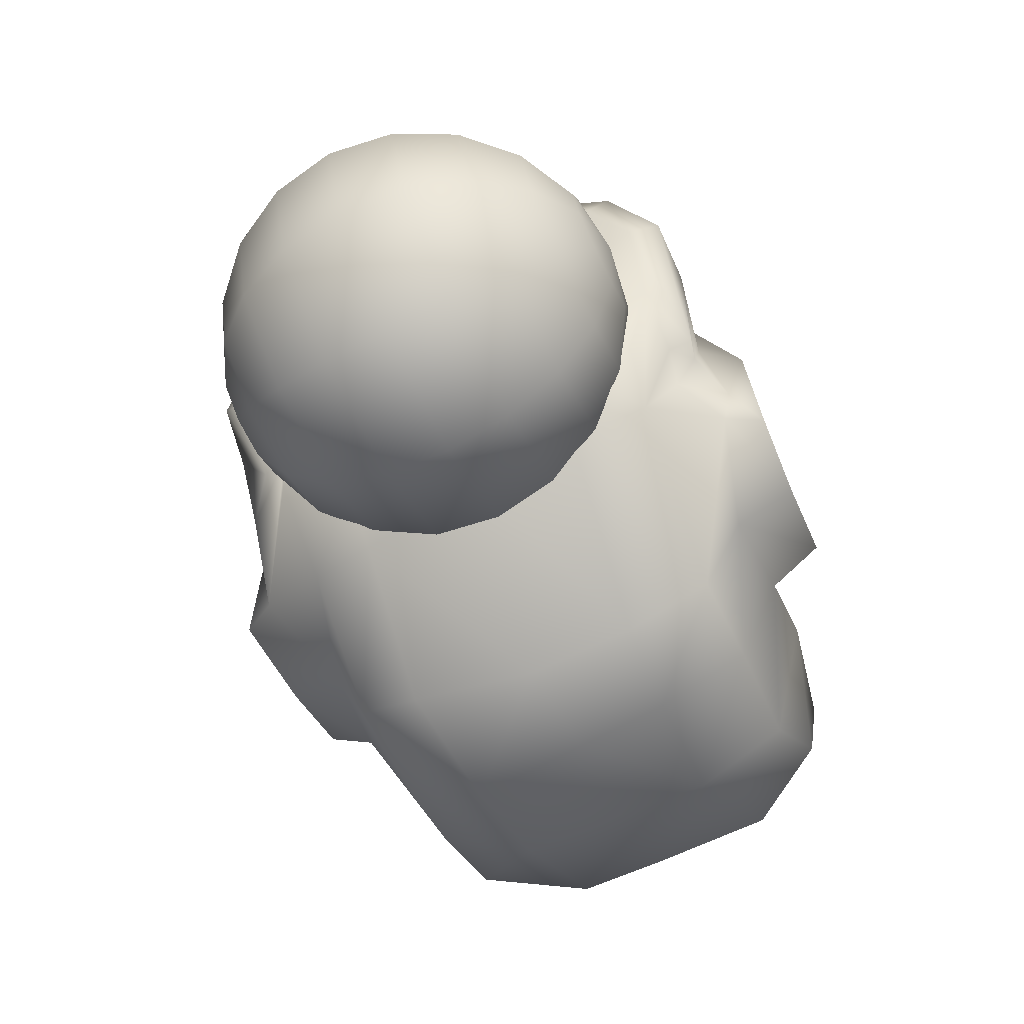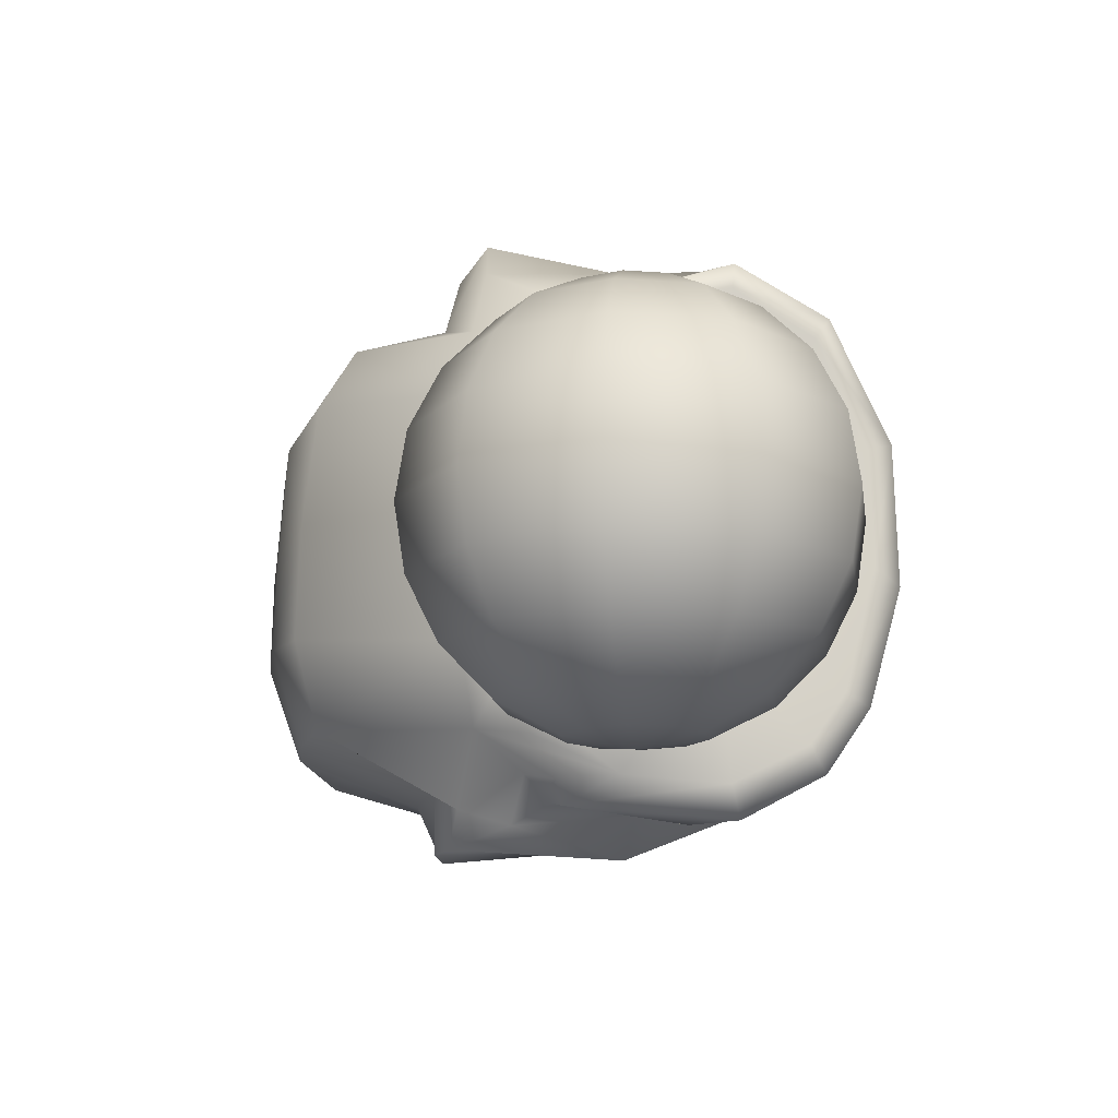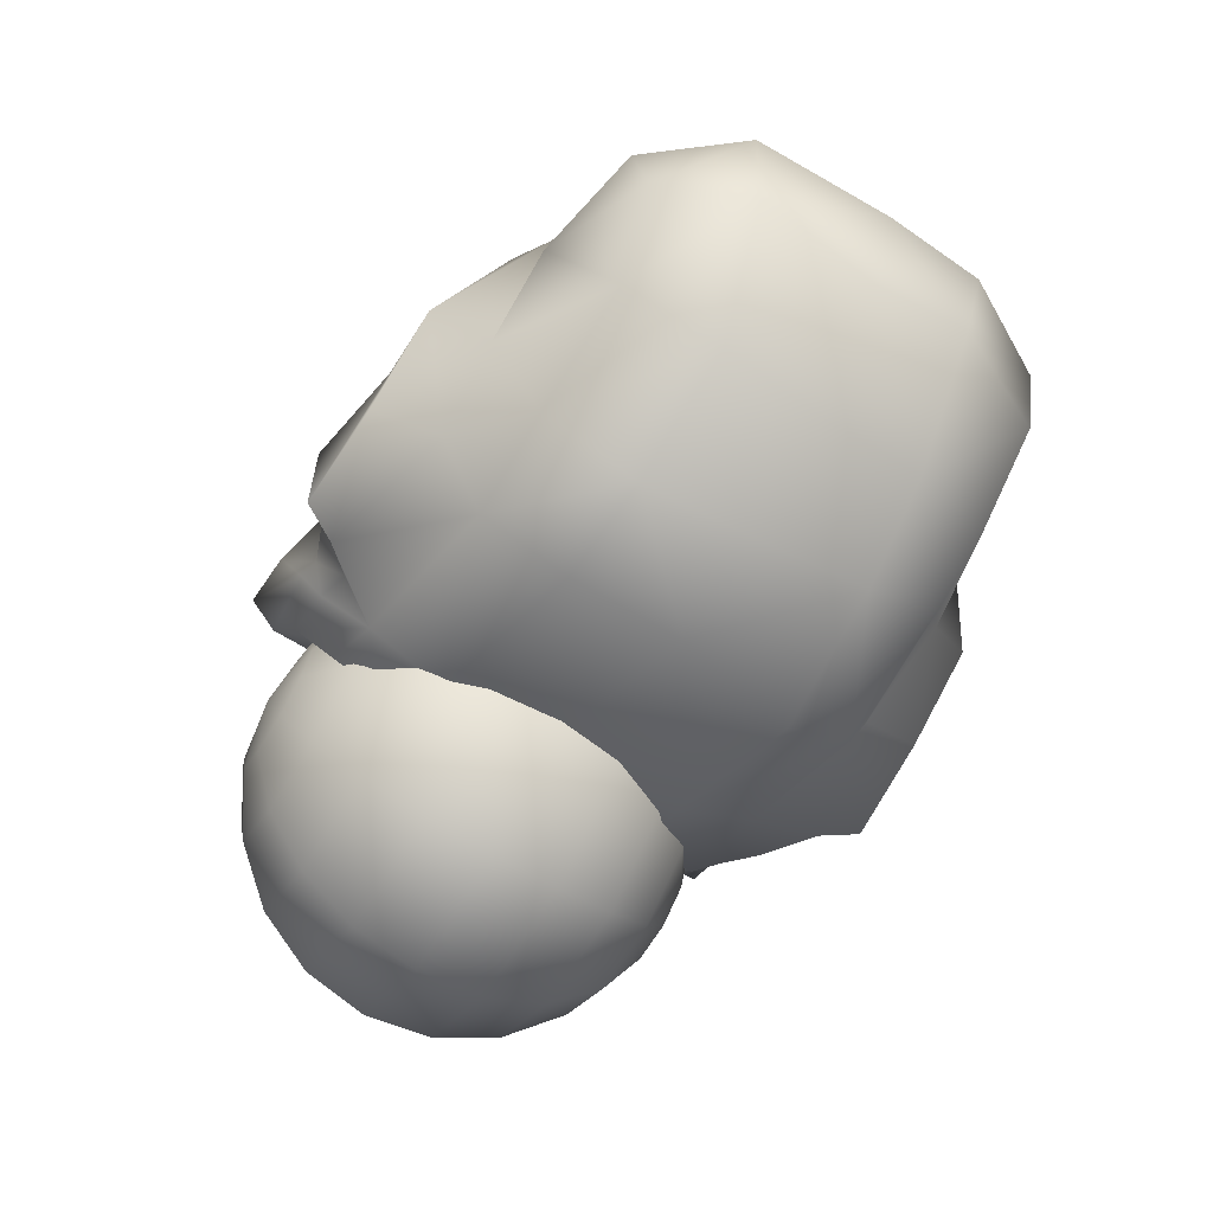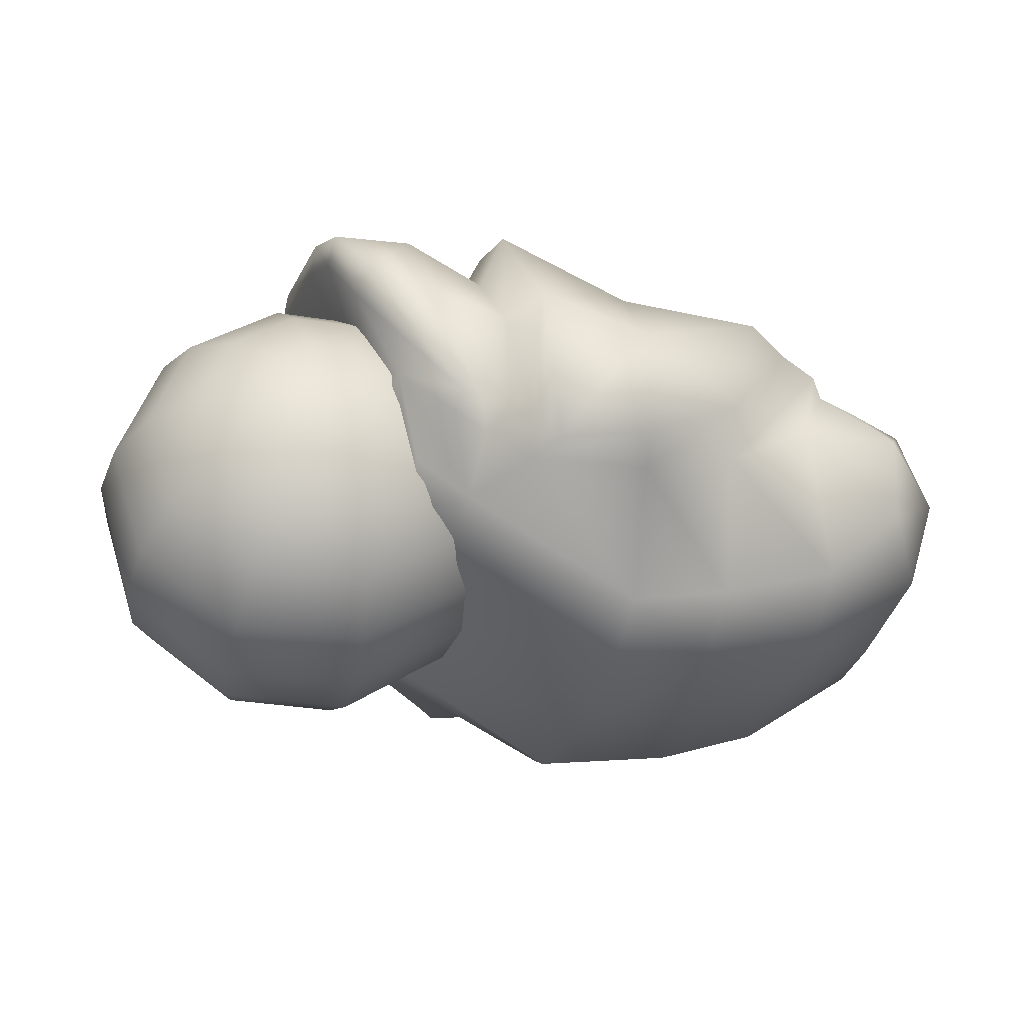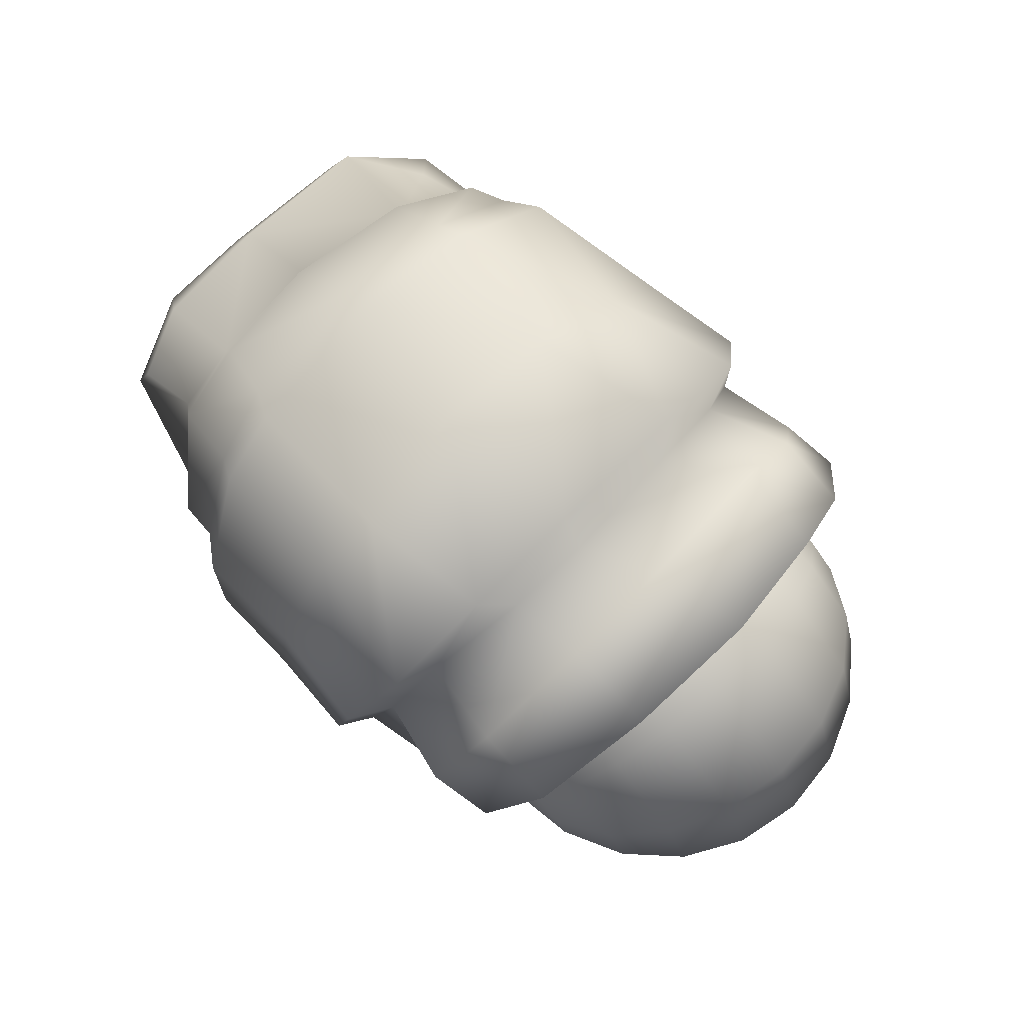
<metadata>
{"format":"obj","ext":"obj","renderer":"f3d","projection":"perspective","resolution":1024,"background":"white","views":[{"elev":-70.2,"azim":-63.6,"up":"+Z"},{"elev":-14.1,"azim":-117.3,"up":"+Y"},{"elev":-68.7,"azim":58.3,"up":"+Z"},{"elev":-35.8,"azim":-11.7,"up":"+Z"},{"elev":79.2,"azim":-132.3,"up":"+Z"}]}
</metadata>
<code>
v  9.122e-06 -0.002084 0.02041
v  -6.208e-06 0.0082 0.02038
v  0.1529 0.0537 0.02691
v  0.1364 0.05133 0.03624
v  0.139 0.03451 0.04115
v  0.01253 0.03646 0.004569
v  0.01449 0.05122 0.003283
v  0.01813 0.05202 -0.009407
v  0.1343 0.03531 -0.03476
v  0.1277 0.05799 -0.02149
v  0.1506 0.05721 -0.008138
v  0.1628 0.03094 -0.0147
v  0.1579 0.05582 0.01095
v  0.1198 0.06514 0.01272
v  0.1529 -0.04446 -0.01017
v  0.1526 -0.04847 0.01114
v  0.1252 -0.05437 0.006357
v  -0.01035 0.02199 0.06456
v  -0.007314 0.0523 0.04983
v  -0.00626 0.04725 0.04634
v  0.02207 0.0339 -0.02124
v  0.04178 0.05303 -0.02161
v  0.04459 0.06995 -0.01645
v  0.1331 0.05351 0.03955
v  0.1044 -0.05489 -0.00686
v  0.105 -0.04153 -0.03899
v  0.1348 -0.04011 -0.02788
v  0.1092 0.05744 -0.02945
v  0.0989 0.0682 -0.002896
v  0.1603 0.03663 0.03281
v  0.17 0.03314 0.0111
v  0.1457 -0.04216 0.02376
v  0.1345 -0.04501 0.02614
v  0.1318 -0.04824 0.03018
v  0.004623 -0.05971 0.02749
v  0.007396 -0.06757 0.0314
v  -0.001538 -0.05705 0.04929
v  0.0006995 0.05907 0.02785
v  0.01257 0.03565 0.0301
v  0.0005417 0.06533 0.02838
v  0.1196 0.06998 0.01591
v  0.1165 0.05426 0.04344
v  0.1098 0.05723 0.04863
v  0.1137 0.03983 0.05727
v  0.1017 -0.06962 -0.0006081
v  0.1221 -0.05138 0.03412
v  0.08156 -0.05378 -0.01199
v  0.07594 0.05563 -0.03811
v  0.1093 0.0378 -0.04306
v  0.07404 0.06417 -0.01423
v  0.109 0.0702 0.01951
v  0.1008 0.07577 0.02163
v  0.07387 0.07824 -0.01028
v  0.04851 -0.06629 -0.007141
v  0.03699 -0.06201 -0.002361
v  0.03977 -0.05529 -0.008039
v  0.01588 0.05774 0.002658
v  0.04923 0.07899 -0.014
v  0.038 0.03507 -0.02857
v  0.08057 -0.04162 -0.0444
v  0.04987 -0.06316 -0.02059
v  0.07861 -0.07049 -0.01344
v  0.05108 -0.07265 0.02482
v  0.07849 -0.06849 0.02016
v  0.07827 -0.05187 0.04544
v  0.07428 0.03806 0.05824
v  0.07562 0.05412 0.0508
v  0.03869 0.06092 0.05784
v  0.07231 0.07376 0.02648
v  0.04357 0.07577 0.03036
v  0.1633 0.006748 0.03054
v  0.138 0.004532 0.04468
v  0.1376 -0.02717 0.03738
v  0.1706 -0.02734 0.007166
v  0.1716 0.007874 0.008635
v  0.164 -0.0234 -0.01639
v  0.1614 0.007541 -0.01963
v  0.1363 -0.01605 -0.03656
v  0.1344 0.007702 -0.03677
v  0.1066 0.006644 -0.04628
v  0.08065 0.008602 -0.04991
v  0.1051 -0.01752 -0.04745
v  0.03489 0.001259 -0.02742
v  0.08049 -0.01955 -0.05078
v  0.02319 0.0006387 -0.02139
v  0.03532 -0.02567 -0.02712
v  0.01167 -0.02444 0.007994
v  0.01212 0.007541 0.006195
v  0.01216 0.006815 0.02919
v  -0.00951 -0.008182 0.05897
v  0.0117 -0.02508 0.02819
v  -0.01006 -0.01264 0.06572
v  -0.005933 -0.03801 0.05235
v  0.08071 -0.0272 0.0571
v  0.08091 0.005132 0.06125
v  0.03965 0.002343 0.07392
v  0.1248 -0.03035 0.04868
v  0.1253 0.00178 0.05566
v  0.1171 0.0001888 0.06207
v  0.1379 -0.02645 0.04331
v  0.07472 0.0392 -0.04818
v  -0.009825 0.01991 0.05751
v  0.03855 0.03327 0.07045
v  0.1219 0.03628 0.05177
v  0.1402 0.00602 0.04818
v  0.1626 -0.02873 0.02905
v  0.02487 -0.0368 -0.02174
v  0.03735 -0.04601 -0.02245
v  0.01686 -0.05742 0.005087
v  -0.002413 -0.05048 0.04448
v  -0.005413 -0.04118 0.05944
v  0.04114 -0.03513 0.06808
v  0.1166 -0.03187 0.0552
v  0.1368 0.03409 0.0463
v  0.09539 0.07903 0.002742
v  0.1128 -0.0564 0.03863
v  0.0551 -0.07208 -0.02014
v  0.04312 -0.06281 0.02369
v  0.0427 -0.06058 0.05374
v  0.03592 -0.02795 0.05842
v  0.03872 -0.05008 0.04545
v  0.03286 0.003023 0.06307
v  0.03282 0.02482 0.06089
v  0.03577 0.05047 0.05065
v  0.0378 0.06484 0.03153
v  0.02249 -0.06722 0.02647
v  0.01741 -0.04273 0.06105
v  0.01419 -0.005608 0.0707
v  0.01297 0.02293 0.06896
v  0.01329 0.05288 0.05621
v  0.01667 0.06879 0.02845
v  0.02637 0.06638 7.952e-05
v  0.01788 -0.05795 0.0496
v  0.03223 -0.06319 -0.002058
v  0.03113 -0.05723 -0.004179
v  0.02345 -0.04859 -0.01465
v  -0.01688 0.05192 -0.0001804
v  -5.245e-08 0.05459 -0.0001803
v  -0.01365 0.05192 -0.0101
v  -0.0321 0.04416 -0.0001804
v  -0.02597 0.04416 -0.01905
v  -0.03575 0.03207 -0.02615
v  -0.05194 0.01685 -0.0001805
v  -0.04418 0.03207 -0.0001804
v  -0.04202 0.01685 -0.03071
v  -0.04418 -2.705e-05 -0.03228
v  -0.05194 -0.0169 -0.0001805
v  -0.05462 -2.714e-05 -0.0001805
v  -0.04202 -0.0169 -0.03071
v  -0.03575 -0.03213 -0.02615
v  -0.0321 -0.04421 -0.0001806
v  -0.04418 -0.03213 -0.0001806
v  -0.02597 -0.04421 -0.01905
v  -0.01365 -0.05197 -0.0101
v  8.106e-08 -0.05464 -0.0001806
v  -0.01688 -0.05197 -0.0001806
v  -0.005215 -0.05197 -0.01623
v  -0.00992 -0.04421 -0.03071
v  -0.01365 -0.03213 -0.0422
v  -0.01605 -0.0169 -0.04958
v  -0.01688 -2.697e-05 -0.05212
v  -0.01605 0.01685 -0.04958
v  -0.01365 0.03208 -0.0422
v  -0.00992 0.04416 -0.03071
v  -0.005215 0.05192 -0.01623
v  0.005215 0.05192 -0.01623
v  0.00992 0.04416 -0.03071
v  0.01365 0.03208 -0.0422
v  0.01605 0.01685 -0.04958
v  0.01688 -2.692e-05 -0.05212
v  0.01605 -0.0169 -0.04958
v  0.01365 -0.03213 -0.0422
v  0.00992 -0.04421 -0.03071
v  0.005215 -0.05197 -0.01623
v  0.01365 -0.05197 -0.0101
v  0.02597 -0.04421 -0.01905
v  0.03575 -0.03213 -0.02615
v  0.04202 -0.0169 -0.03071
v  0.04418 -2.694e-05 -0.03228
v  0.04202 0.01685 -0.03071
v  0.03575 0.03208 -0.02615
v  0.02597 0.04416 -0.01905
v  0.01365 0.05192 -0.0101
v  0.01688 0.05192 -0.0001804
v  0.0321 0.04416 -0.0001804
v  0.04418 0.03208 -0.0001804
v  0.05194 0.01685 -0.0001804
v  0.05462 -2.7e-05 -0.0001805
v  0.05194 -0.0169 -0.0001805
v  0.04418 -0.03213 -0.0001806
v  0.0321 -0.04421 -0.0001806
v  0.01688 -0.05197 -0.0001806
v  0.01365 -0.05197 0.009739
v  0.02597 -0.04421 0.01869
v  0.03575 -0.03213 0.02579
v  0.04202 -0.0169 0.03035
v  0.04418 -2.71e-05 0.03192
v  0.04202 0.01685 0.03035
v  0.03575 0.03207 0.02579
v  0.02597 0.04416 0.01869
v  0.01365 0.05192 0.00974
v  0.005215 0.05192 0.01587
v  0.00992 0.04416 0.03035
v  0.01365 0.03207 0.04184
v  0.01605 0.01685 0.04922
v  0.01688 -2.718e-05 0.05176
v  0.01605 -0.0169 0.04922
v  0.01365 -0.03213 0.04184
v  0.00992 -0.04421 0.03035
v  0.005215 -0.05197 0.01587
v  -0.005215 -0.05197 0.01587
v  -0.00992 -0.04421 0.03035
v  -0.01365 -0.03213 0.04184
v  -0.01605 -0.0169 0.04922
v  -0.01688 -2.722e-05 0.05176
v  -0.01605 0.01685 0.04922
v  -0.01365 0.03207 0.04184
v  -0.00992 0.04416 0.03035
v  -0.005215 0.05192 0.01587
v  -0.01365 0.05192 0.00974
v  -0.02597 0.04416 0.01869
v  -0.03575 0.03207 0.02579
v  -0.04202 0.01685 0.03035
v  -0.04418 -2.721e-05 0.03192
v  -0.04202 -0.0169 0.03035
v  -0.03575 -0.03213 0.02579
v  -0.02597 -0.04421 0.01869
v  -0.01365 -0.05197 0.009739
g LFinger13_JULIETTE_AV_BRAS_.010
l 1 2
g LFinger13_JULIETTE_AV_BRAS_.010
f 3 4 5
f 6 7 8
f 9 10 11
f 12 11 13
f 11 10 14
f 15 16 17
f 18 19 20
f 21 8 22
f 23 22 8
f 5 4 24
f 25 26 27
f 28 10 9
f 10 28 29
f 13 14 4
f 30 31 13
f 16 32 33
f 17 33 34
f 35 36 37
f 20 38 39
f 19 40 38
f 14 41 24
f 42 43 44
f 45 25 46
f 26 25 47
f 48 28 49
f 50 29 28
f 51 52 43
f 29 50 53
f 47 25 45
f 54 55 56
f 39 38 7
f 57 7 38
f 50 23 58
f 22 23 50
f 59 22 48
f 60 47 61
f 61 47 62
f 63 64 65
f 66 67 68
f 67 69 70
f 71 72 73
f 74 75 71
f 76 77 75
f 78 79 77
f 80 79 78
f 81 80 82
f 83 81 84
f 85 83 86
f 87 88 85
f 89 88 87
f 90 89 91
f 92 90 93
f 94 95 96
f 97 98 99
f 100 73 72
f 71 30 5
f 71 75 31
f 75 77 12
f 9 12 77
f 49 9 79
f 81 101 49
f 59 101 81
f 21 59 83
f 88 6 21
f 39 6 88
f 102 39 89
f 18 102 90
f 95 66 103
f 104 44 99
f 105 72 5
f 32 106 73
f 16 74 106
f 15 76 74
f 27 78 76
f 26 82 78
f 60 84 82
f 86 84 60
f 107 86 108
f 109 87 107
f 91 87 109
f 110 93 91
f 111 93 110
f 65 94 112
f 46 97 113
f 73 100 34
f 41 51 42
f 104 114 24
f 98 105 114
f 100 105 98
f 34 100 97
f 25 34 46
f 69 53 58
f 69 115 53
f 52 69 67
f 44 43 67
f 44 66 95
f 99 95 94
f 113 94 65
f 64 45 116
f 62 45 64
f 117 62 64
f 41 14 29
f 51 41 29
f 51 29 115
f 69 52 115
f 54 61 117
f 118 63 119
f 112 120 121
f 96 122 120
f 96 103 123
f 103 68 124
f 68 70 125
f 70 58 23
f 54 117 63
f 55 54 118
f 126 118 121
f 121 120 127
f 120 122 128
f 122 123 129
f 123 124 130
f 124 125 131
f 125 23 132
f 132 23 7
f 131 132 57
f 130 131 40
f 130 19 18
f 128 129 18
f 127 128 92
f 127 111 37
f 36 126 133
f 134 55 126
f 55 134 135
f 134 36 35
f 134 35 109
f 134 109 135
f 109 136 108
f 56 108 61
f 135 108 56
f 109 108 135
f 137 138 139
f 140 137 139
f 140 141 142
f 143 144 142
f 143 145 146
f 147 148 146
f 147 149 150
f 151 152 150
f 151 153 154
f 155 156 154
f 155 154 157
f 154 153 158
f 153 150 159
f 149 160 159
f 149 146 161
f 146 145 162
f 145 142 163
f 142 141 164
f 141 139 165
f 139 138 165
f 165 138 166
f 164 165 166
f 164 167 168
f 163 168 169
f 161 162 169
f 161 170 171
f 159 160 171
f 159 172 173
f 157 158 173
f 155 157 174
f 155 174 175
f 173 176 175
f 172 177 176
f 172 171 178
f 171 170 179
f 170 169 180
f 168 181 180
f 167 182 181
f 166 183 182
f 166 138 183
f 183 138 184
f 182 183 184
f 181 182 185
f 181 186 187
f 179 180 187
f 179 188 189
f 178 189 190
f 177 190 191
f 176 191 192
f 155 175 192
f 155 192 193
f 192 191 194
f 191 190 195
f 189 196 195
f 189 188 197
f 187 198 197
f 187 186 199
f 186 185 200
f 184 201 200
f 184 138 201
f 201 138 202
f 200 201 202
f 199 200 203
f 198 199 204
f 198 205 206
f 196 197 206
f 196 207 208
f 195 208 209
f 194 209 210
f 155 193 210
f 155 210 211
f 210 209 212
f 208 213 212
f 207 214 213
f 207 206 215
f 205 216 215
f 204 217 216
f 204 203 218
f 203 202 219
f 202 138 219
f 219 138 220
f 219 220 221
f 217 218 221
f 217 222 223
f 215 216 223
f 214 215 224
f 213 214 225
f 213 226 227
f 212 227 228
f 155 211 228
f 155 228 156
f 228 227 151
f 227 226 152
f 226 225 147
f 225 224 148
f 223 143 148
f 223 222 144
f 221 140 144
f 220 137 140
f 220 138 137
f 30 3 5
f 21 6 8
f 12 9 11
f 31 12 13
f 13 11 14
f 27 15 17
f 102 18 20
f 59 21 22
f 7 23 8
f 114 5 24
f 17 25 27
f 49 28 9
f 14 10 29
f 3 13 4
f 3 30 13
f 17 16 33
f 25 17 34
f 110 35 37
f 102 20 39
f 20 19 38
f 4 14 24
f 104 42 44
f 116 45 46
f 60 26 47
f 101 48 49
f 48 50 28
f 42 51 43
f 115 29 53
f 62 47 45
f 61 54 56
f 6 39 7
f 40 57 38
f 53 50 58
f 48 22 50
f 101 59 48
f 108 60 61
f 117 61 62
f 119 63 65
f 103 66 68
f 68 67 70
f 106 71 73
f 106 74 71
f 74 76 75
f 76 78 77
f 82 80 78
f 84 81 82
f 86 83 84
f 107 85 86
f 107 87 85
f 91 89 87
f 93 90 91
f 111 92 93
f 112 94 96
f 113 97 99
f 105 100 72
f 72 71 5
f 30 71 31
f 31 75 12
f 79 9 77
f 80 49 79
f 80 81 49
f 83 59 81
f 85 21 83
f 85 88 21
f 89 39 88
f 90 102 89
f 92 18 90
f 96 95 103
f 98 104 99
f 114 105 5
f 33 32 73
f 32 16 106
f 16 15 74
f 15 27 76
f 27 26 78
f 26 60 82
f 108 86 60
f 136 107 108
f 136 109 107
f 35 91 109
f 35 110 91
f 37 111 110
f 119 65 112
f 116 46 113
f 33 73 34
f 24 41 42
f 42 104 24
f 104 98 114
f 97 100 98
f 46 34 97
f 70 69 58
f 43 52 67
f 66 44 67
f 99 44 95
f 113 99 94
f 116 113 65
f 65 64 116
f 63 117 64
f 52 51 115
f 121 118 119
f 119 112 121
f 112 96 120
f 122 96 123
f 123 103 124
f 124 68 125
f 125 70 23
f 118 54 63
f 126 55 118
f 133 126 121
f 133 121 127
f 127 120 128
f 128 122 129
f 129 123 130
f 130 124 131
f 131 125 132
f 57 132 7
f 40 131 57
f 19 130 40
f 129 130 18
f 92 128 18
f 111 127 92
f 133 127 37
f 37 36 133
f 36 134 126
f 56 55 135
f 141 140 139
f 144 140 142
f 145 143 142
f 148 143 146
f 149 147 146
f 152 147 150
f 153 151 150
f 156 151 154
f 157 154 158
f 158 153 159
f 150 149 159
f 160 149 161
f 161 146 162
f 162 145 163
f 163 142 164
f 164 141 165
f 167 164 166
f 163 164 168
f 162 163 169
f 170 161 169
f 160 161 171
f 172 159 171
f 158 159 173
f 174 157 173
f 174 173 175
f 173 172 176
f 177 172 178
f 178 171 179
f 179 170 180
f 169 168 180
f 168 167 181
f 167 166 182
f 185 182 184
f 186 181 185
f 180 181 187
f 188 179 187
f 178 179 189
f 177 178 190
f 176 177 191
f 175 176 192
f 193 192 194
f 194 191 195
f 190 189 195
f 196 189 197
f 188 187 197
f 198 187 199
f 199 186 200
f 185 184 200
f 203 200 202
f 204 199 203
f 205 198 204
f 197 198 206
f 207 196 206
f 195 196 208
f 194 195 209
f 193 194 210
f 211 210 212
f 209 208 212
f 208 207 213
f 214 207 215
f 206 205 215
f 205 204 216
f 217 204 218
f 218 203 219
f 218 219 221
f 222 217 221
f 216 217 223
f 224 215 223
f 225 214 224
f 226 213 225
f 212 213 227
f 211 212 228
f 156 228 151
f 151 227 152
f 152 226 147
f 147 225 148
f 224 223 148
f 143 223 144
f 222 221 144
f 221 220 140

</code>
